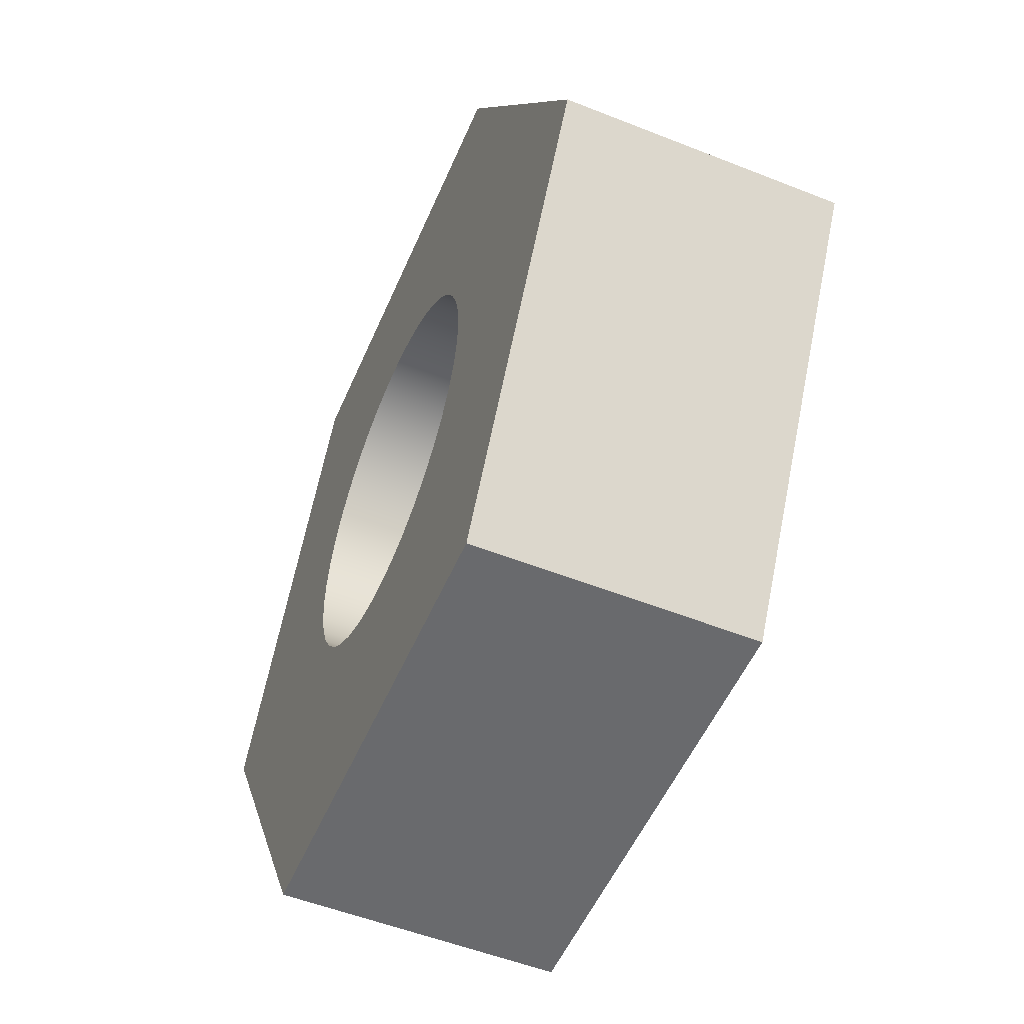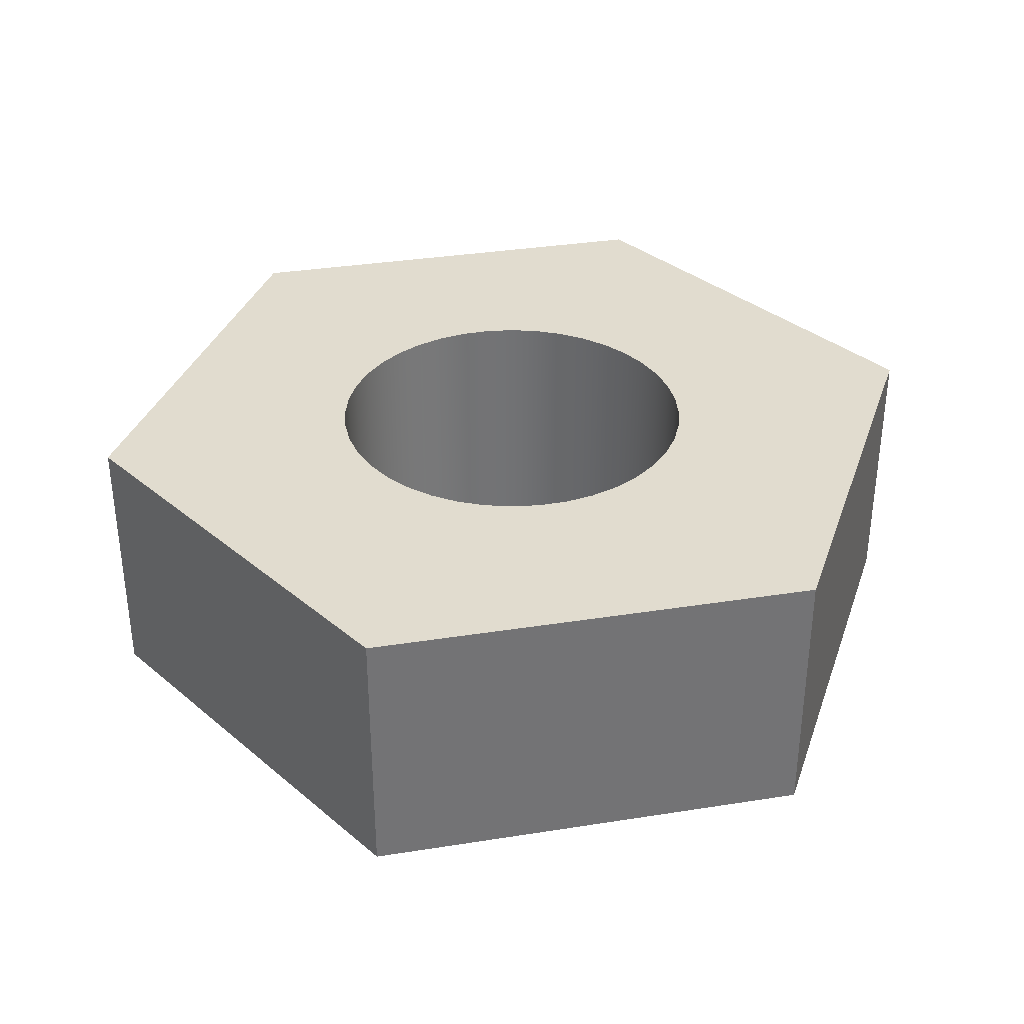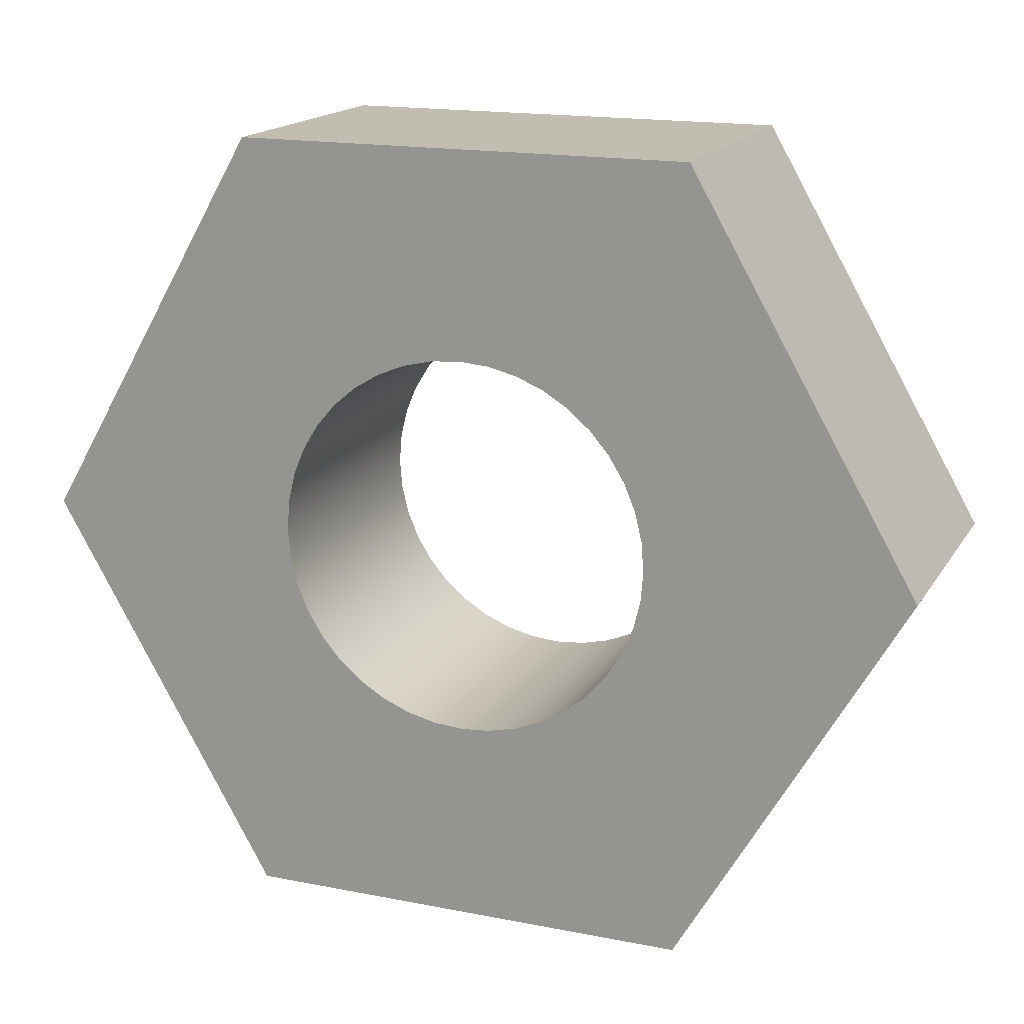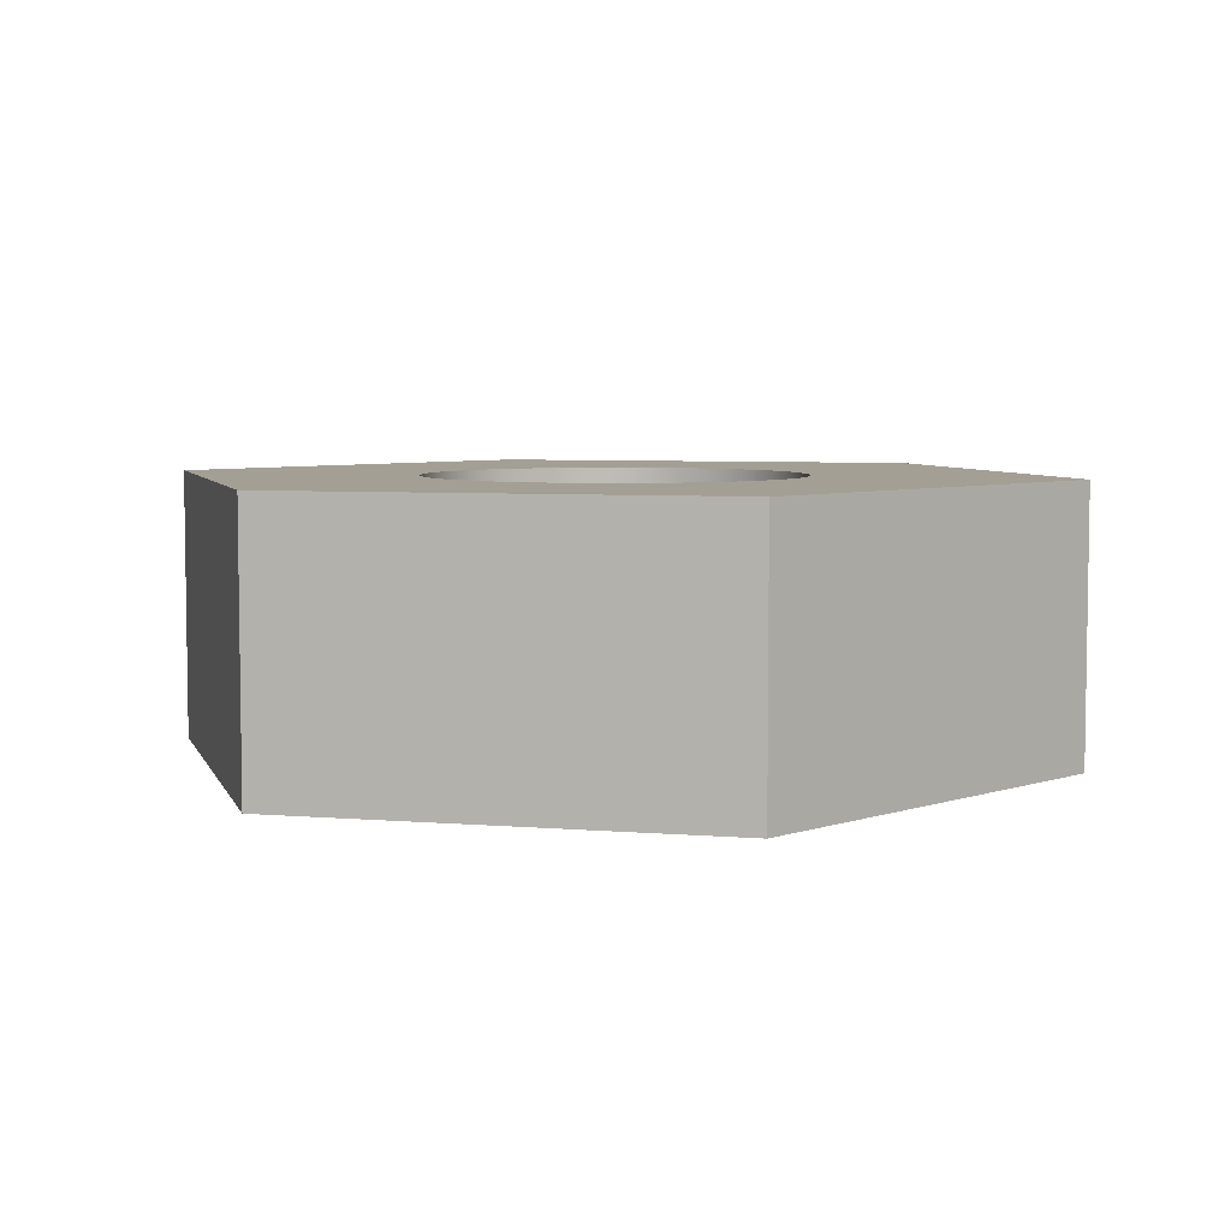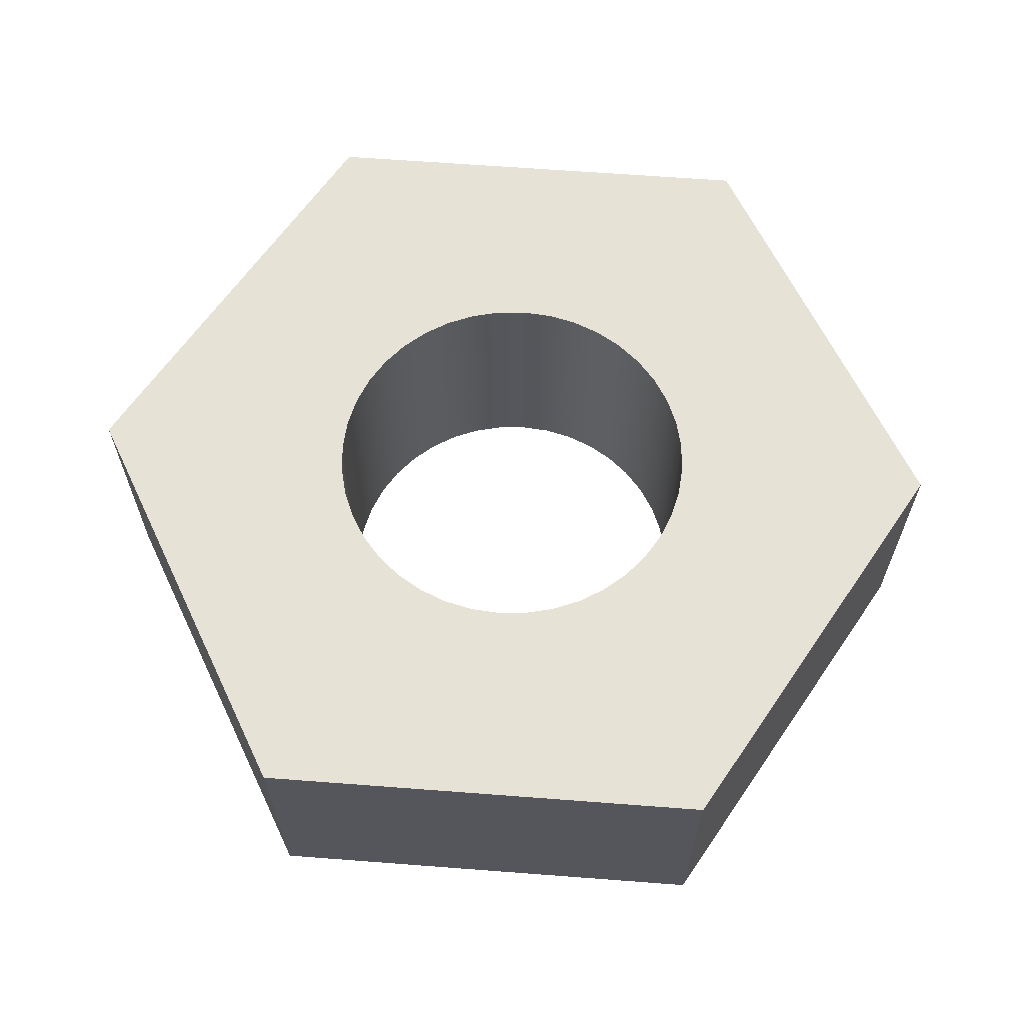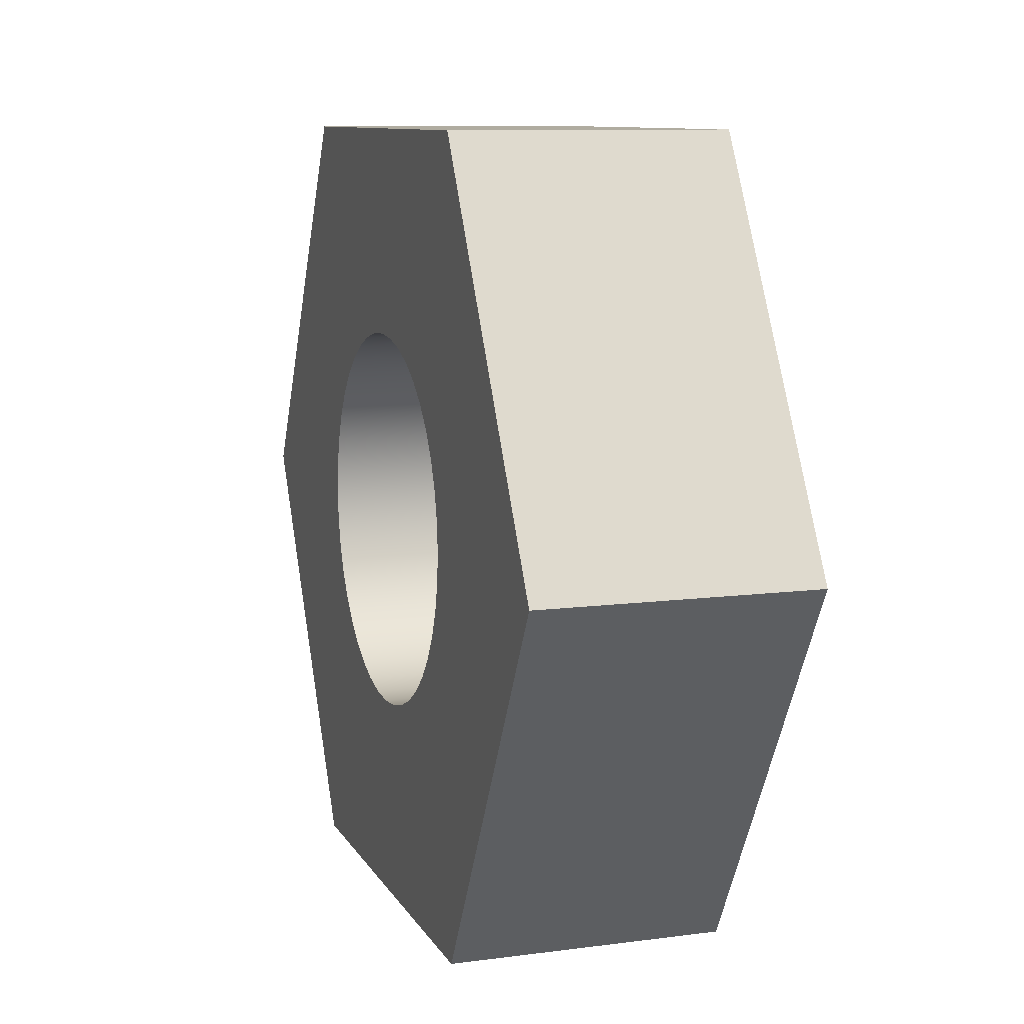
<metadata>
{"format":"obj","ext":"obj","renderer":"f3d","projection":"perspective","resolution":1024,"background":"white","views":[{"elev":-53.1,"azim":67.0,"up":"+Y"},{"elev":34.5,"azim":-72.0,"up":"+Z"},{"elev":16.9,"azim":21.7,"up":"+Y"},{"elev":5.6,"azim":74.4,"up":"+Z"},{"elev":63.6,"azim":4.4,"up":"+Z"},{"elev":10.0,"azim":-108.6,"up":"+Y"}]}
</metadata>
<code>
v -0.2413 -2.955e-17 0.35
v -0.2383 -0.03775 0.35
v -0.2295 -0.07457 0.35
v -0.215 -0.1095 0.35
v -0.1952 -0.1418 0.35
v -0.1706 -0.1706 0.35
v -0.1418 -0.1952 0.35
v -0.1095 -0.215 0.35
v -0.07457 -0.2295 0.35
v -0.03775 -0.2383 0.35
v 1.478e-17 -0.2413 0.35
v 0.03775 -0.2383 0.35
v 0.07457 -0.2295 0.35
v 0.1095 -0.215 0.35
v 0.1418 -0.1952 0.35
v 0.1706 -0.1706 0.35
v 0.1952 -0.1418 0.35
v 0.215 -0.1095 0.35
v 0.2295 -0.07457 0.35
v 0.2383 -0.03775 0.35
v 0.2413 0 0.35
v 0.2383 0.03775 0.35
v 0.2295 0.07457 0.35
v 0.215 0.1095 0.35
v 0.1952 0.1418 0.35
v 0.1706 0.1706 0.35
v 0.1418 0.1952 0.35
v 0.1095 0.215 0.35
v 0.07457 0.2295 0.35
v 0.03775 0.2383 0.35
v 1.478e-17 0.2413 0.35
v -0.03775 0.2383 0.35
v -0.07457 0.2295 0.35
v -0.1095 0.215 0.35
v -0.1418 0.1952 0.35
v -0.1706 0.1706 0.35
v -0.1952 0.1418 0.35
v -0.215 0.1095 0.35
v -0.2295 0.07457 0.35
v -0.2383 0.03775 0.35
v -0.2413 -2.955e-17 0
v -0.2383 0.03775 0
v -0.2295 0.07457 0
v -0.215 0.1095 0
v -0.1952 0.1418 0
v -0.1706 0.1706 0
v -0.1418 0.1952 0
v -0.1095 0.215 0
v -0.07457 0.2295 0
v -0.03775 0.2383 0
v 1.478e-17 0.2413 0
v 0.03775 0.2383 0
v 0.07457 0.2295 0
v 0.1095 0.215 0
v 0.1418 0.1952 0
v 0.1706 0.1706 0
v 0.1952 0.1418 0
v 0.215 0.1095 0
v 0.2295 0.07457 0
v 0.2383 0.03775 0
v 0.2413 0 0
v 0.2383 -0.03775 0
v 0.2295 -0.07457 0
v 0.215 -0.1095 0
v 0.1952 -0.1418 0
v 0.1706 -0.1706 0
v 0.1418 -0.1952 0
v 0.1095 -0.215 0
v 0.07457 -0.2295 0
v 0.03775 -0.2383 0
v 1.478e-17 -0.2413 0
v -0.03775 -0.2383 0
v -0.07457 -0.2295 0
v -0.1095 -0.215 0
v -0.1418 -0.1952 0
v -0.1706 -0.1706 0
v -0.1952 -0.1418 0
v -0.215 -0.1095 0
v -0.2295 -0.07457 0
v -0.2383 -0.03775 0
v -0.2413 -2.955e-17 0.35
v -0.2413 -2.955e-17 0
v 0.5774 -3.886e-16 0
v 0.2887 0.5 0
v 0.2887 0.5 0.35
v 0.5774 -3.886e-16 0.35
v 0.2887 -0.5 0
v 0.5774 -3.886e-16 0
v 0.5774 -3.886e-16 0.35
v 0.2887 -0.5 0.35
v -0.2887 -0.5 0
v 0.2887 -0.5 0
v 0.2887 -0.5 0.35
v -0.2887 -0.5 0.35
v -0.5774 2.22e-16 0
v -0.2887 -0.5 0
v -0.2887 -0.5 0.35
v -0.5774 2.22e-16 0.35
v -0.2887 0.5 0
v -0.5774 2.22e-16 0
v -0.5774 2.22e-16 0.35
v -0.2887 0.5 0.35
v 0.2887 0.5 0
v -0.2887 0.5 0
v -0.2887 0.5 0.35
v 0.2887 0.5 0.35
v -0.2413 -2.955e-17 0.35
v -0.2383 0.03775 0.35
v -0.2295 0.07457 0.35
v -0.215 0.1095 0.35
v -0.1952 0.1418 0.35
v -0.1706 0.1706 0.35
v -0.1418 0.1952 0.35
v -0.1095 0.215 0.35
v -0.07457 0.2295 0.35
v -0.03775 0.2383 0.35
v 1.478e-17 0.2413 0.35
v 0.03775 0.2383 0.35
v 0.07457 0.2295 0.35
v 0.1095 0.215 0.35
v 0.1418 0.1952 0.35
v 0.1706 0.1706 0.35
v 0.1952 0.1418 0.35
v 0.215 0.1095 0.35
v 0.2295 0.07457 0.35
v 0.2383 0.03775 0.35
v 0.2413 0 0.35
v 0.2383 -0.03775 0.35
v 0.2295 -0.07457 0.35
v 0.215 -0.1095 0.35
v 0.1952 -0.1418 0.35
v 0.1706 -0.1706 0.35
v 0.1418 -0.1952 0.35
v 0.1095 -0.215 0.35
v 0.07457 -0.2295 0.35
v 0.03775 -0.2383 0.35
v 1.478e-17 -0.2413 0.35
v -0.03775 -0.2383 0.35
v -0.07457 -0.2295 0.35
v -0.1095 -0.215 0.35
v -0.1418 -0.1952 0.35
v -0.1706 -0.1706 0.35
v -0.1952 -0.1418 0.35
v -0.215 -0.1095 0.35
v -0.2295 -0.07457 0.35
v -0.2383 -0.03775 0.35
v 0.2887 0.5 0.35
v -0.2887 0.5 0.35
v -0.5774 2.22e-16 0.35
v -0.2887 -0.5 0.35
v 0.2887 -0.5 0.35
v 0.5774 -3.886e-16 0.35
v -0.2413 -2.955e-17 0
v -0.2383 -0.03775 0
v -0.2295 -0.07457 0
v -0.215 -0.1095 0
v -0.1952 -0.1418 0
v -0.1706 -0.1706 0
v -0.1418 -0.1952 0
v -0.1095 -0.215 0
v -0.07457 -0.2295 0
v -0.03775 -0.2383 0
v 1.478e-17 -0.2413 0
v 0.03775 -0.2383 0
v 0.07457 -0.2295 0
v 0.1095 -0.215 0
v 0.1418 -0.1952 0
v 0.1706 -0.1706 0
v 0.1952 -0.1418 0
v 0.215 -0.1095 0
v 0.2295 -0.07457 0
v 0.2383 -0.03775 0
v 0.2413 0 0
v 0.2383 0.03775 0
v 0.2295 0.07457 0
v 0.215 0.1095 0
v 0.1952 0.1418 0
v 0.1706 0.1706 0
v 0.1418 0.1952 0
v 0.1095 0.215 0
v 0.07457 0.2295 0
v 0.03775 0.2383 0
v 1.478e-17 0.2413 0
v -0.03775 0.2383 0
v -0.07457 0.2295 0
v -0.1095 0.215 0
v -0.1418 0.1952 0
v -0.1706 0.1706 0
v -0.1952 0.1418 0
v -0.215 0.1095 0
v -0.2295 0.07457 0
v -0.2383 0.03775 0
v -0.2887 0.5 0
v 0.2887 0.5 0
v 0.5774 -3.886e-16 0
v 0.2887 -0.5 0
v -0.2887 -0.5 0
v -0.5774 2.22e-16 0
g a0bc8f08-e2e4-11ea-8f60-54bf646e7e1f
f 2 80 1
f 1 80 82
f 81 41 40
f 40 41 42
f 40 42 39
f 39 42 43
f 39 43 38
f 38 43 44
f 38 44 37
f 37 44 45
f 37 45 36
f 36 45 46
f 36 46 35
f 35 46 47
f 35 47 34
f 34 47 48
f 34 48 33
f 33 48 49
f 33 49 32
f 32 49 50
f 32 50 31
f 31 50 51
f 31 51 30
f 30 51 52
f 30 52 29
f 29 52 53
f 29 53 28
f 28 53 54
f 28 54 27
f 27 54 55
f 27 55 26
f 26 55 56
f 26 56 25
f 25 56 57
f 25 57 24
f 24 57 58
f 24 58 23
f 23 58 59
f 23 59 22
f 22 59 60
f 22 60 21
f 21 60 61
f 21 61 20
f 20 61 62
f 20 62 19
f 19 62 63
f 19 63 18
f 18 63 64
f 18 64 17
f 17 64 65
f 17 65 16
f 16 65 66
f 16 66 15
f 15 66 67
f 15 67 14
f 14 67 68
f 14 68 13
f 13 68 69
f 13 69 12
f 12 69 70
f 12 70 11
f 11 70 71
f 11 71 10
f 10 71 72
f 10 72 9
f 9 72 73
f 9 73 8
f 8 73 74
f 8 74 7
f 7 74 75
f 7 75 6
f 6 75 76
f 6 76 5
f 5 76 77
f 5 77 4
f 4 77 78
f 4 78 3
f 3 78 79
f 3 79 2
f 2 79 80
g a0bd0468-e2e4-11ea-89e4-54bf646e7e1f
f 83 84 86
f 86 84 85
g a0bd7992-e2e4-11ea-903c-54bf646e7e1f
f 87 88 90
f 90 88 89
g a0bdeeac-e2e4-11ea-bb1f-54bf646e7e1f
f 91 92 94
f 94 92 93
g a0be63e8-e2e4-11ea-b987-54bf646e7e1f
f 95 96 98
f 98 96 97
g a0bed912-e2e4-11ea-8388-54bf646e7e1f
f 99 100 102
f 102 100 101
g a0bf4e1c-e2e4-11ea-b936-54bf646e7e1f
f 103 104 106
f 106 104 105
g a0bfea64-e2e4-11ea-a4a9-54bf646e7e1f
f 146 107 149
f 149 107 108
f 149 108 109
f 109 110 149
f 149 110 148
f 148 110 111
f 148 111 112
f 112 113 148
f 148 113 114
f 148 114 115
f 115 116 148
f 148 116 117
f 148 117 147
f 147 117 118
f 147 118 119
f 119 120 147
f 147 120 121
f 147 121 122
f 122 123 147
f 147 123 124
f 147 124 152
f 152 124 125
f 152 125 126
f 126 127 152
f 152 127 128
f 152 128 129
f 129 130 152
f 152 130 151
f 151 130 131
f 151 131 132
f 132 133 151
f 151 133 134
f 151 134 135
f 135 136 151
f 151 136 137
f 151 137 150
f 150 137 138
f 150 138 139
f 139 140 150
f 150 140 141
f 150 141 142
f 142 143 150
f 150 143 144
f 150 144 149
f 149 144 145
f 149 145 146
g a0c086ba-e2e4-11ea-a031-54bf646e7e1f
f 192 153 198
f 198 153 154
f 198 154 155
f 155 156 198
f 198 156 197
f 197 156 157
f 197 157 158
f 158 159 197
f 197 159 160
f 197 160 161
f 161 162 197
f 197 162 163
f 197 163 196
f 196 163 164
f 196 164 165
f 165 166 196
f 196 166 167
f 196 167 168
f 168 169 196
f 196 169 170
f 196 170 195
f 195 170 171
f 195 171 172
f 172 173 195
f 195 173 174
f 195 174 175
f 175 176 195
f 195 176 194
f 194 176 177
f 194 177 178
f 178 179 194
f 194 179 180
f 194 180 181
f 181 182 194
f 194 182 183
f 194 183 193
f 193 183 184
f 193 184 185
f 185 186 193
f 193 186 187
f 193 187 188
f 188 189 193
f 193 189 190
f 193 190 198
f 198 190 191
f 198 191 192

</code>
